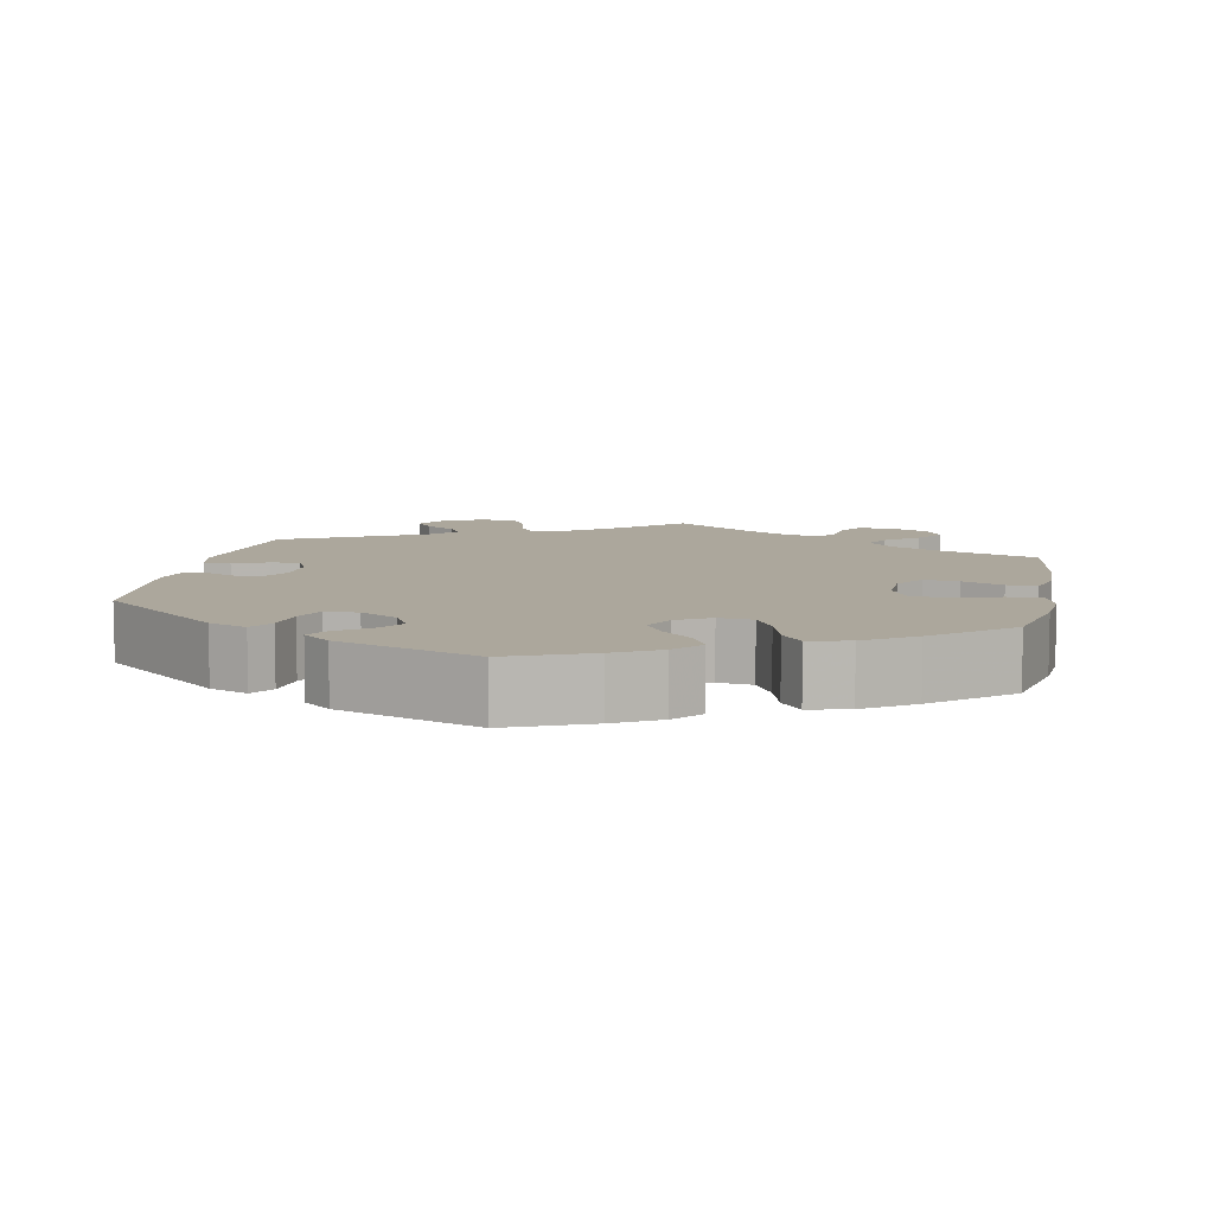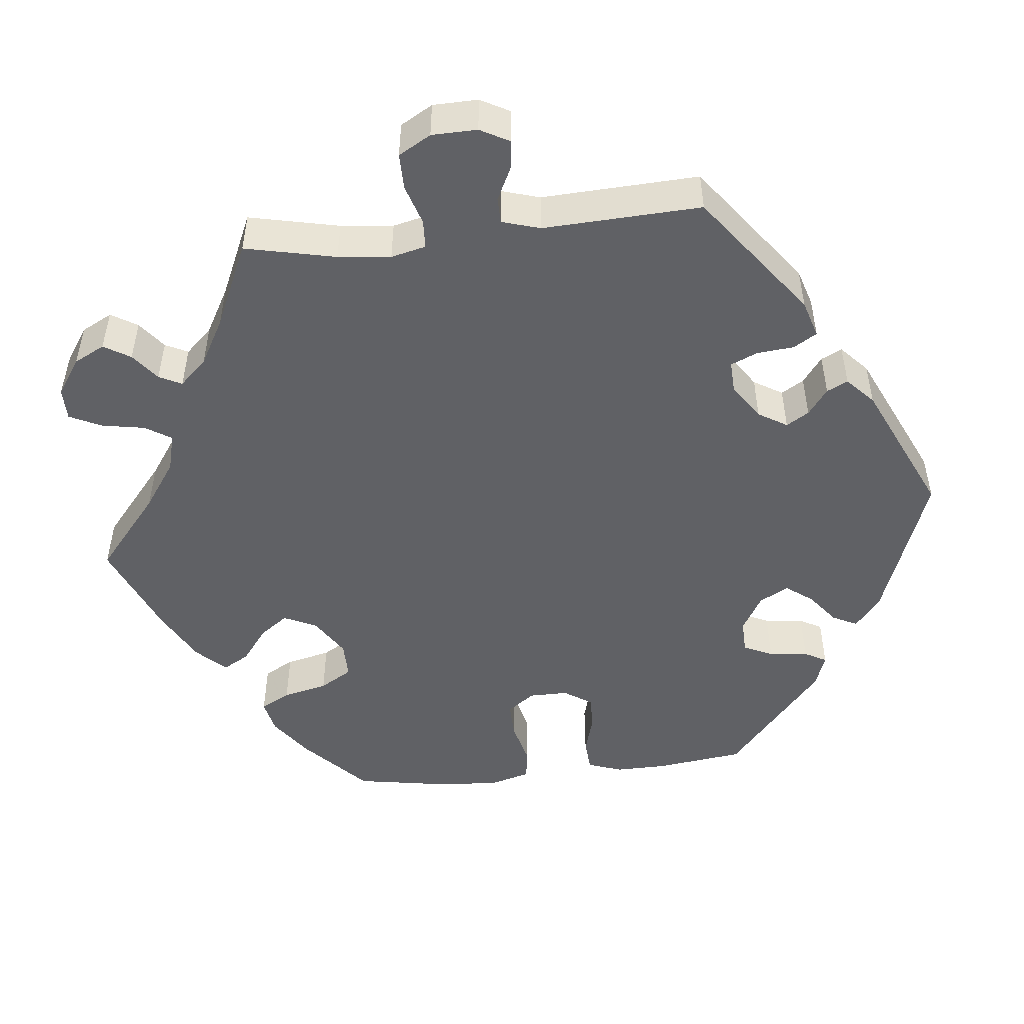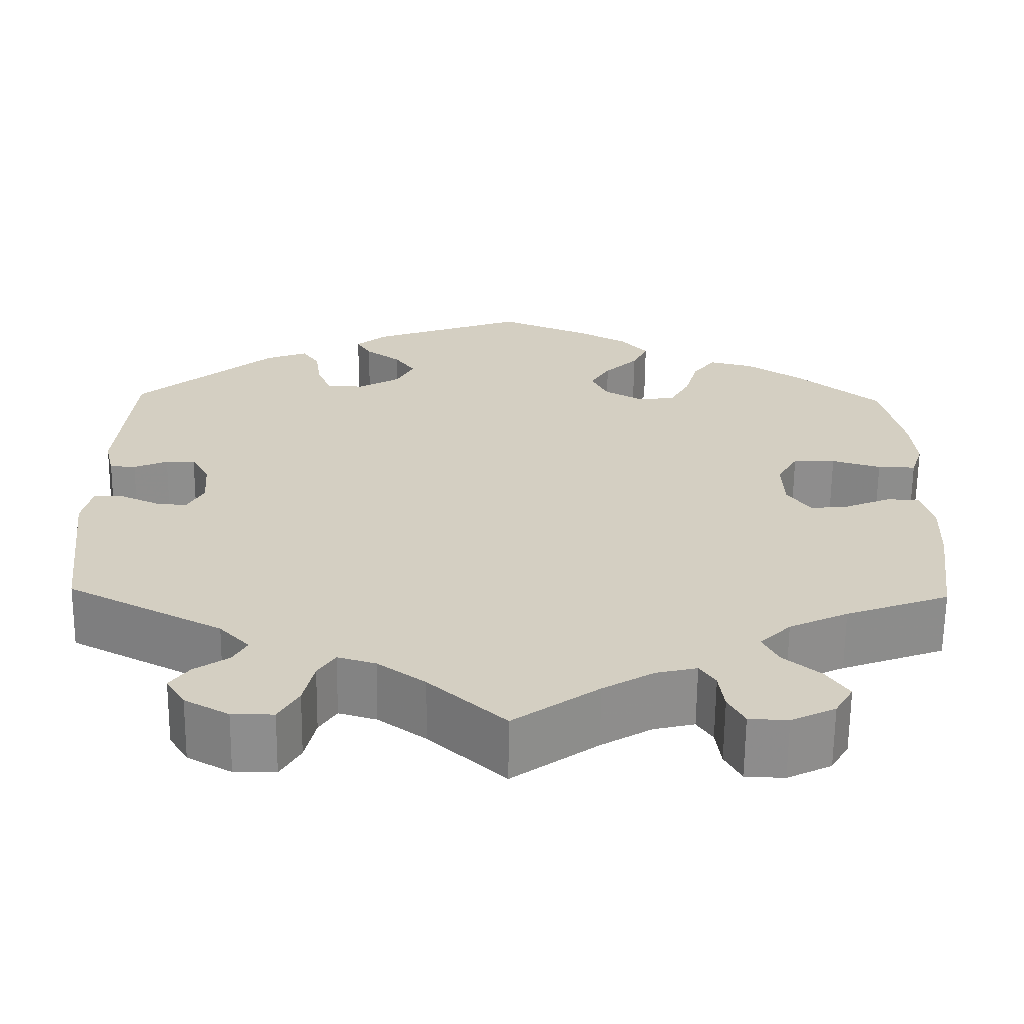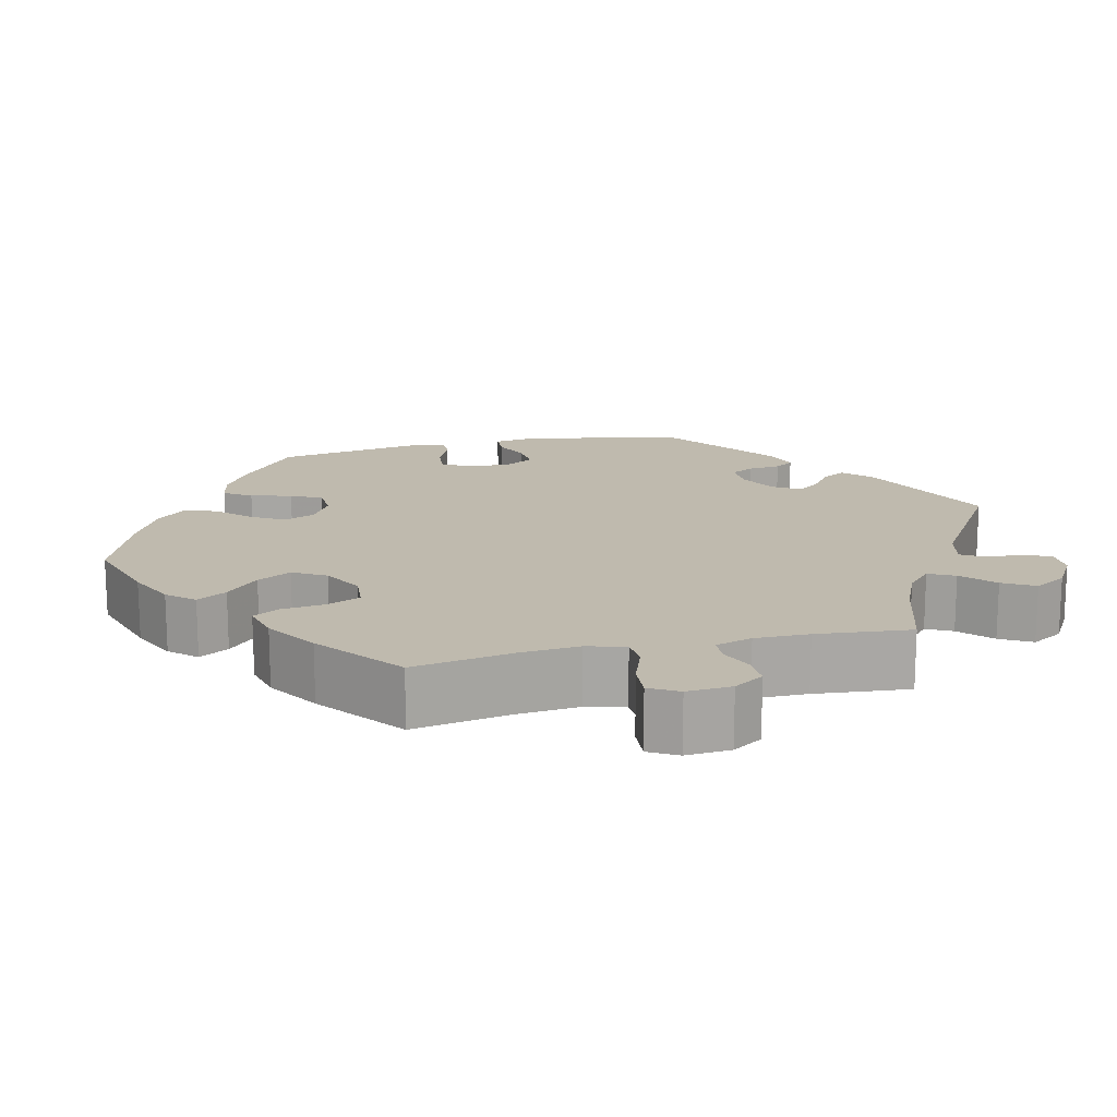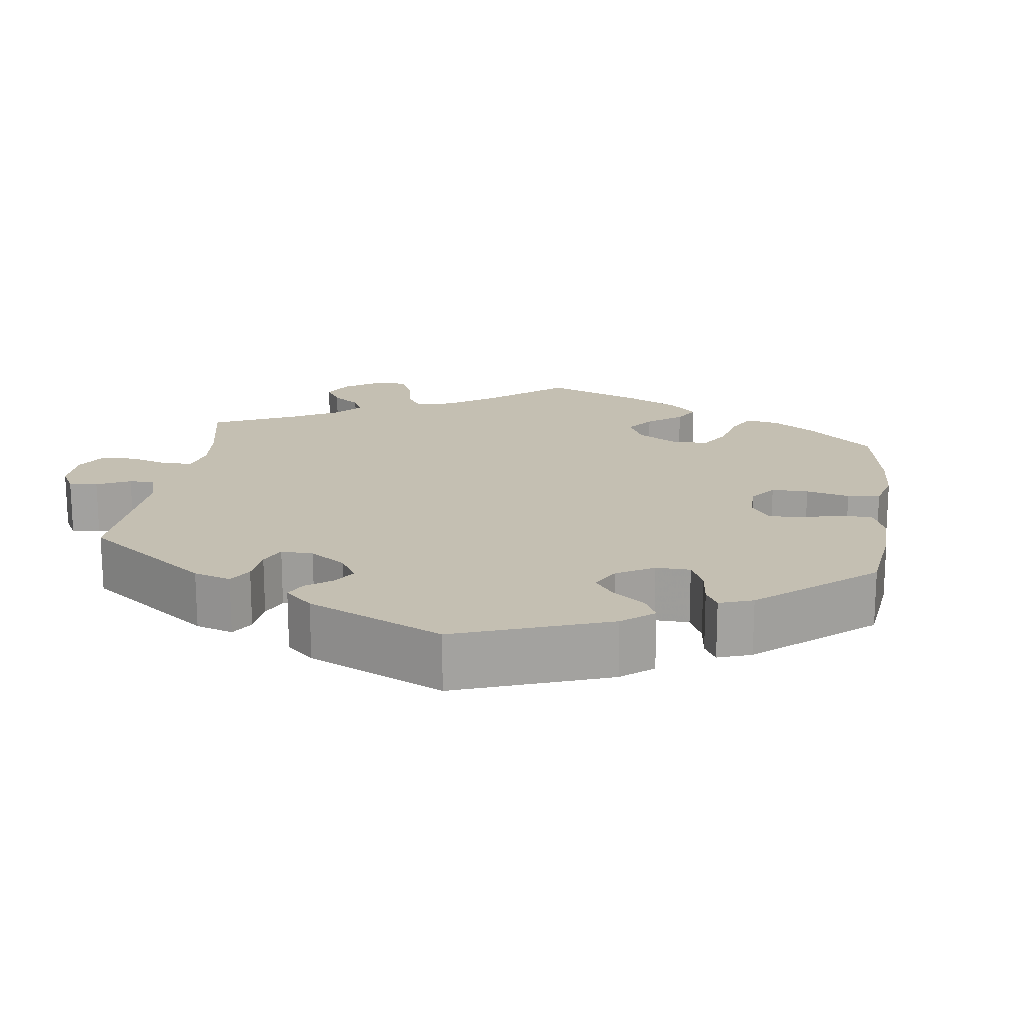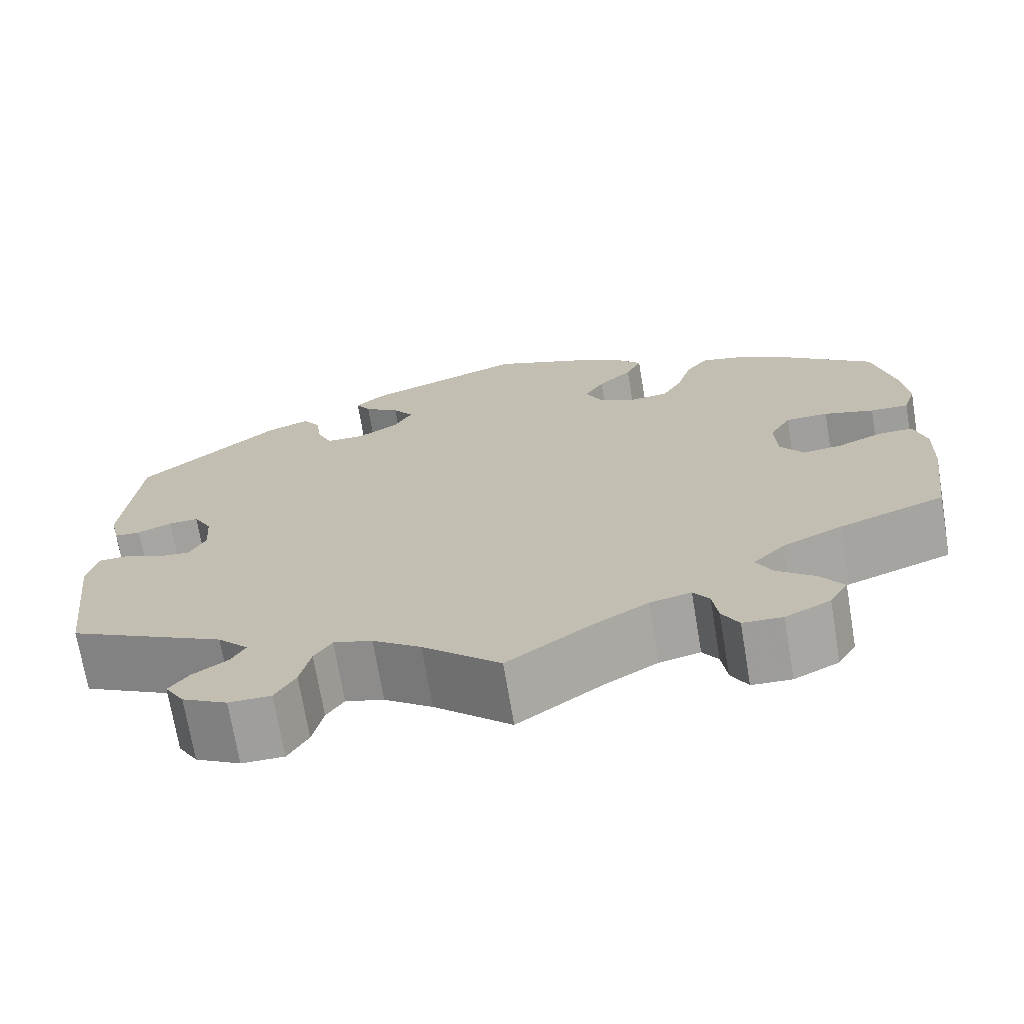
<metadata>
{"format":"obj","ext":"obj","renderer":"f3d","projection":"perspective","resolution":1024,"background":"white","views":[{"elev":8.4,"azim":11.0,"up":"+Y"},{"elev":-48.8,"azim":-143.9,"up":"+Y"},{"elev":-64.6,"azim":-0.6,"up":"+Z"},{"elev":15.7,"azim":136.6,"up":"+Y"},{"elev":17.6,"azim":-52.2,"up":"+Y"},{"elev":-71.1,"azim":9.5,"up":"+Z"}]}
</metadata>
<code>
v -0.088 0.07 -0.498
v -0.143 0.07 -0.458
v -0.187 0.07 -0.445
v -0.207 0.07 -0.476
v -0.219 0.07 -0.529
v -0.242 0.07 -0.569
v -0.29 0.07 -0.569
v -0.341 0.07 -0.541
v -0.363 0.07 -0.505
v -0.341 0.07 -0.475
v -0.301 0.07 -0.448
v -0.285 0.07 -0.419
v -0.32 0.07 -0.382
v -0.5 0.07 -0.289
v -0.524 0.07 -0.089
v -0.513 0.07 -0.04
v -0.478 0.07 -0.039
v -0.434 0.07 -0.059
v -0.397 0.07 -0.063
v -0.378 0.07 -0.026
v -0.382 0.07 0.029
v -0.403 0.07 0.067
v -0.437 0.07 0.066
v -0.476 0.07 0.049
v -0.506 0.07 0.051
v -0.517 0.07 0.098
v -0.5 0.07 0.289
v -0.34 0.07 0.425
v -0.291 0.07 0.444
v -0.271 0.07 0.414
v -0.264 0.07 0.363
v -0.247 0.07 0.324
v -0.204 0.07 0.323
v -0.156 0.07 0.351
v -0.135 0.07 0.39
v -0.159 0.07 0.424
v -0.2 0.07 0.454
v -0.217 0.07 0.482
v -0.182 0.07 0.512
v -0.001 0.07 0.578
v 0.105 0.07 0.534
v 0.163 0.07 0.502
v 0.194 0.07 0.466
v 0.176 0.07 0.428
v 0.137 0.07 0.39
v 0.114 0.07 0.352
v 0.133 0.07 0.313
v 0.177 0.07 0.288
v 0.221 0.07 0.293
v 0.244 0.07 0.335
v 0.26 0.07 0.391
v 0.286 0.07 0.425
v 0.338 0.07 0.412
v 0.402 0.07 0.37
v 0.5 0.07 0.289
v 0.525 0.07 0.179
v 0.531 0.07 0.113
v 0.517 0.07 0.07
v 0.473 0.07 0.071
v 0.416 0.07 0.088
v 0.367 0.07 0.087
v 0.343 0.07 0.045
v 0.345 0.07 -0.015
v 0.372 0.07 -0.054
v 0.417 0.07 -0.049
v 0.469 0.07 -0.027
v 0.508 0.07 -0.027
v 0.522 0.07 -0.077
v 0.519 0.07 -0.155
v 0.501 0.07 -0.289
v 0.381 0.07 -0.333
v 0.313 0.07 -0.365
v 0.277 0.07 -0.401
v 0.295 0.07 -0.436
v 0.338 0.07 -0.472
v 0.364 0.07 -0.51
v 0.343 0.07 -0.546
v 0.292 0.07 -0.571
v 0.247 0.07 -0.569
v 0.228 0.07 -0.534
v 0.222 0.07 -0.489
v 0.204 0.07 -0.462
v 0.157 0.07 -0.473
v 0.098 0.07 -0.508
v 0 0.07 -0.578
v -0.088 0 -0.498
v -0.143 0 -0.458
v -0.187 0 -0.445
v -0.207 0 -0.476
v -0.219 0 -0.529
v -0.242 0 -0.569
v -0.29 0 -0.569
v -0.341 0 -0.541
v -0.363 0 -0.505
v -0.341 0 -0.475
v -0.301 0 -0.448
v -0.285 0 -0.419
v -0.32 0 -0.382
v -0.5 0 -0.289
v -0.524 0 -0.089
v -0.513 0 -0.04
v -0.478 0 -0.039
v -0.434 0 -0.059
v -0.397 0 -0.063
v -0.378 0 -0.026
v -0.382 0 0.029
v -0.403 0 0.067
v -0.437 0 0.066
v -0.476 0 0.049
v -0.506 0 0.051
v -0.517 0 0.098
v -0.5 0 0.289
v -0.34 0 0.425
v -0.291 0 0.444
v -0.271 0 0.414
v -0.264 0 0.363
v -0.247 0 0.324
v -0.204 0 0.323
v -0.156 0 0.351
v -0.135 0 0.39
v -0.159 0 0.424
v -0.2 0 0.454
v -0.217 0 0.482
v -0.182 0 0.512
v -0.001 0 0.578
v 0.105 0 0.534
v 0.163 0 0.502
v 0.194 0 0.466
v 0.176 0 0.428
v 0.137 0 0.39
v 0.114 0 0.352
v 0.133 0 0.313
v 0.177 0 0.288
v 0.221 0 0.293
v 0.244 0 0.335
v 0.26 0 0.391
v 0.286 0 0.425
v 0.338 0 0.412
v 0.402 0 0.37
v 0.5 0 0.289
v 0.525 0 0.179
v 0.531 0 0.113
v 0.517 0 0.07
v 0.473 0 0.071
v 0.416 0 0.088
v 0.367 0 0.087
v 0.343 0 0.045
v 0.345 0 -0.015
v 0.372 0 -0.054
v 0.417 0 -0.049
v 0.469 0 -0.027
v 0.508 0 -0.027
v 0.522 0 -0.077
v 0.519 0 -0.155
v 0.501 0 -0.289
v 0.381 0 -0.333
v 0.313 0 -0.365
v 0.277 0 -0.401
v 0.295 0 -0.436
v 0.338 0 -0.472
v 0.364 0 -0.51
v 0.343 0 -0.546
v 0.292 0 -0.571
v 0.247 0 -0.569
v 0.228 0 -0.534
v 0.222 0 -0.489
v 0.204 0 -0.462
v 0.157 0 -0.473
v 0.098 0 -0.508
v 0 0 -0.578
f 84 85 1
f 83 84 1 2
f 82 83 2 3
f 78 79 80 81
f 78 81 82
f 77 78 82
f 74 75 76 77
f 73 74 77 82
f 72 73 82 3
f 68 69 70 71
f 68 71 72 3
f 65 66 67 68
f 64 65 68 3
f 57 58 59 60
f 57 60 61
f 56 57 61
f 55 56 61
f 54 55 61
f 53 54 61 62
f 50 51 52 53
f 49 50 53 62
f 42 43 44 45
f 42 45 46
f 41 42 46
f 40 41 46
f 39 40 46 47
f 36 37 38 39
f 35 36 39 47
f 28 29 30 31
f 28 31 32
f 27 28 32
f 26 27 32 33
f 23 24 25 26
f 22 23 26 33
f 15 16 17 18
f 13 14 15 18
f 12 13 18 19
f 8 9 10 11
f 8 11 12
f 7 8 12
f 4 5 6 7
f 3 4 7 12
f 63 64 3 12
f 48 49 62 63
f 34 35 47 48
f 21 22 33 34
f 20 21 34 48
f 20 48 63
f 12 19 20 63
f 86 170 169
f 87 86 169 168
f 88 87 168 167
f 166 165 164 163
f 167 166 163
f 167 163 162
f 162 161 160 159
f 167 162 159 158
f 88 167 158 157
f 156 155 154 153
f 88 157 156 153
f 153 152 151 150
f 88 153 150 149
f 145 144 143 142
f 146 145 142
f 146 142 141
f 146 141 140
f 146 140 139
f 147 146 139 138
f 138 137 136 135
f 147 138 135 134
f 130 129 128 127
f 131 130 127
f 131 127 126
f 131 126 125
f 132 131 125 124
f 124 123 122 121
f 132 124 121 120
f 116 115 114 113
f 117 116 113
f 117 113 112
f 118 117 112 111
f 111 110 109 108
f 118 111 108 107
f 103 102 101 100
f 103 100 99 98
f 104 103 98 97
f 96 95 94 93
f 97 96 93
f 97 93 92
f 92 91 90 89
f 97 92 89 88
f 97 88 149 148
f 148 147 134 133
f 133 132 120 119
f 119 118 107 106
f 133 119 106 105
f 148 133 105
f 148 105 104 97
f 1 86 87 2
f 2 87 88 3
f 3 88 89 4
f 4 89 90 5
f 5 90 91 6
f 6 91 92 7
f 7 92 93 8
f 8 93 94 9
f 9 94 95 10
f 10 95 96 11
f 11 96 97 12
f 12 97 98 13
f 13 98 99 14
f 14 99 100 15
f 15 100 101 16
f 16 101 102 17
f 17 102 103 18
f 18 103 104 19
f 19 104 105 20
f 20 105 106 21
f 21 106 107 22
f 22 107 108 23
f 23 108 109 24
f 24 109 110 25
f 25 110 111 26
f 26 111 112 27
f 27 112 113 28
f 28 113 114 29
f 29 114 115 30
f 30 115 116 31
f 31 116 117 32
f 32 117 118 33
f 33 118 119 34
f 34 119 120 35
f 35 120 121 36
f 36 121 122 37
f 37 122 123 38
f 38 123 124 39
f 39 124 125 40
f 40 125 126 41
f 41 126 127 42
f 42 127 128 43
f 43 128 129 44
f 44 129 130 45
f 45 130 131 46
f 46 131 132 47
f 47 132 133 48
f 48 133 134 49
f 49 134 135 50
f 50 135 136 51
f 51 136 137 52
f 52 137 138 53
f 53 138 139 54
f 54 139 140 55
f 55 140 141 56
f 56 141 142 57
f 57 142 143 58
f 58 143 144 59
f 59 144 145 60
f 60 145 146 61
f 61 146 147 62
f 62 147 148 63
f 63 148 149 64
f 64 149 150 65
f 65 150 151 66
f 66 151 152 67
f 67 152 153 68
f 68 153 154 69
f 69 154 155 70
f 70 155 156 71
f 71 156 157 72
f 72 157 158 73
f 73 158 159 74
f 74 159 160 75
f 75 160 161 76
f 76 161 162 77
f 77 162 163 78
f 78 163 164 79
f 79 164 165 80
f 80 165 166 81
f 81 166 167 82
f 82 167 168 83
f 83 168 169 84
f 84 169 170 85
f 85 170 86 1

</code>
